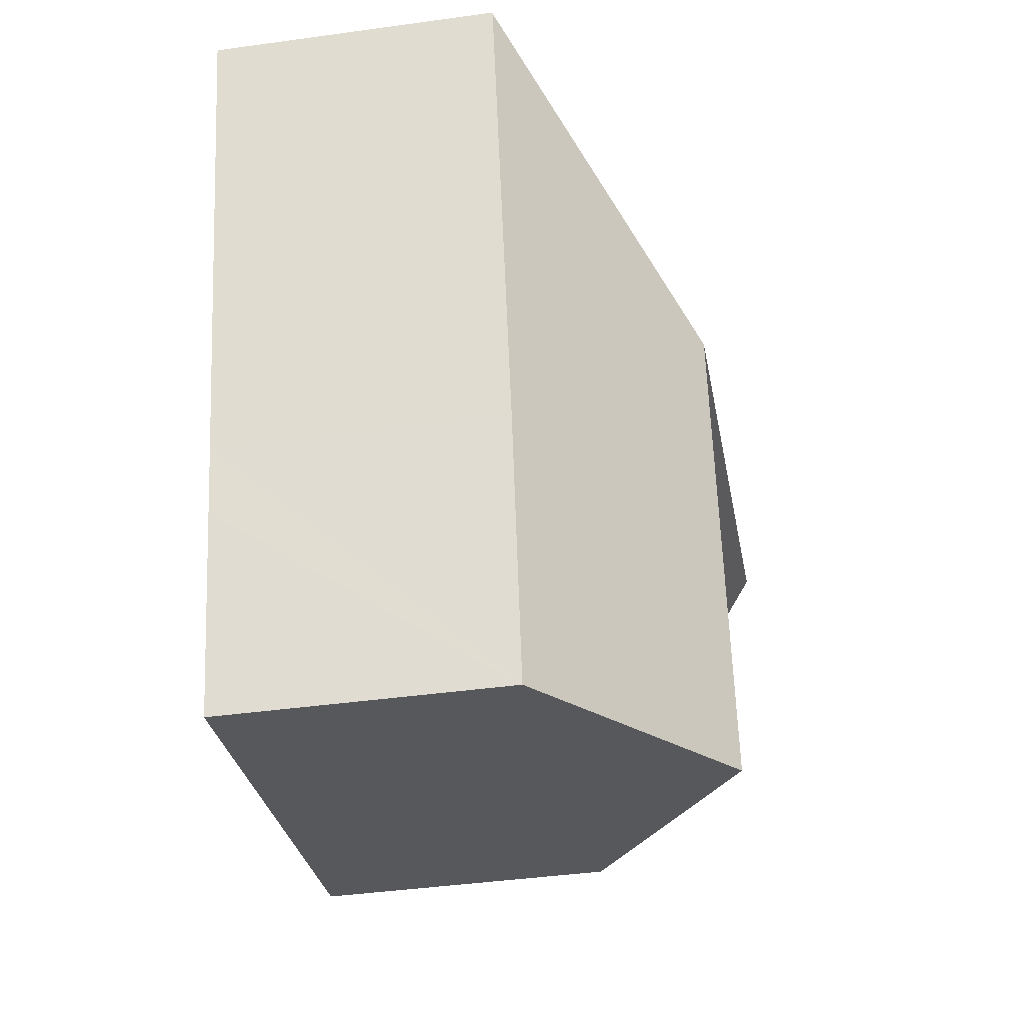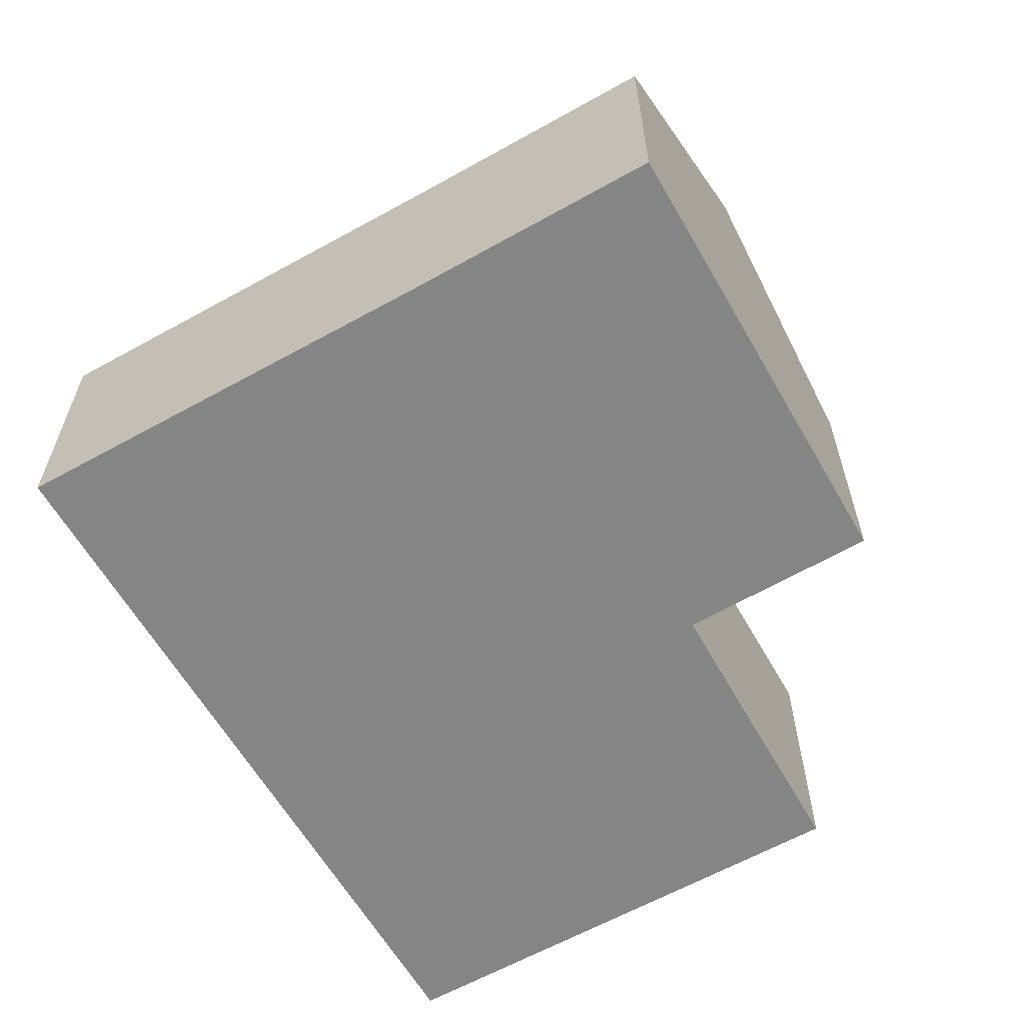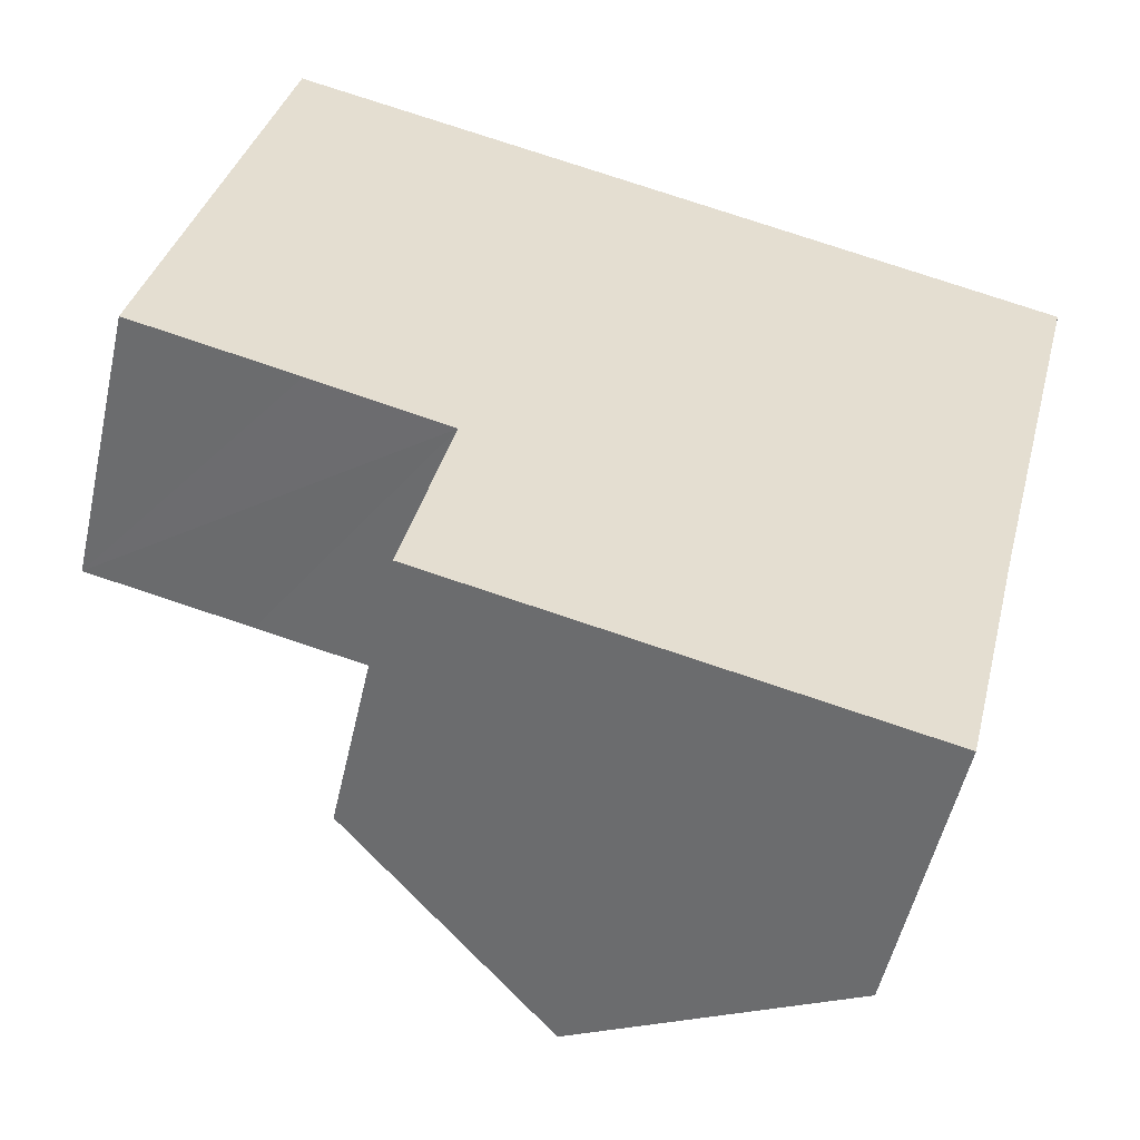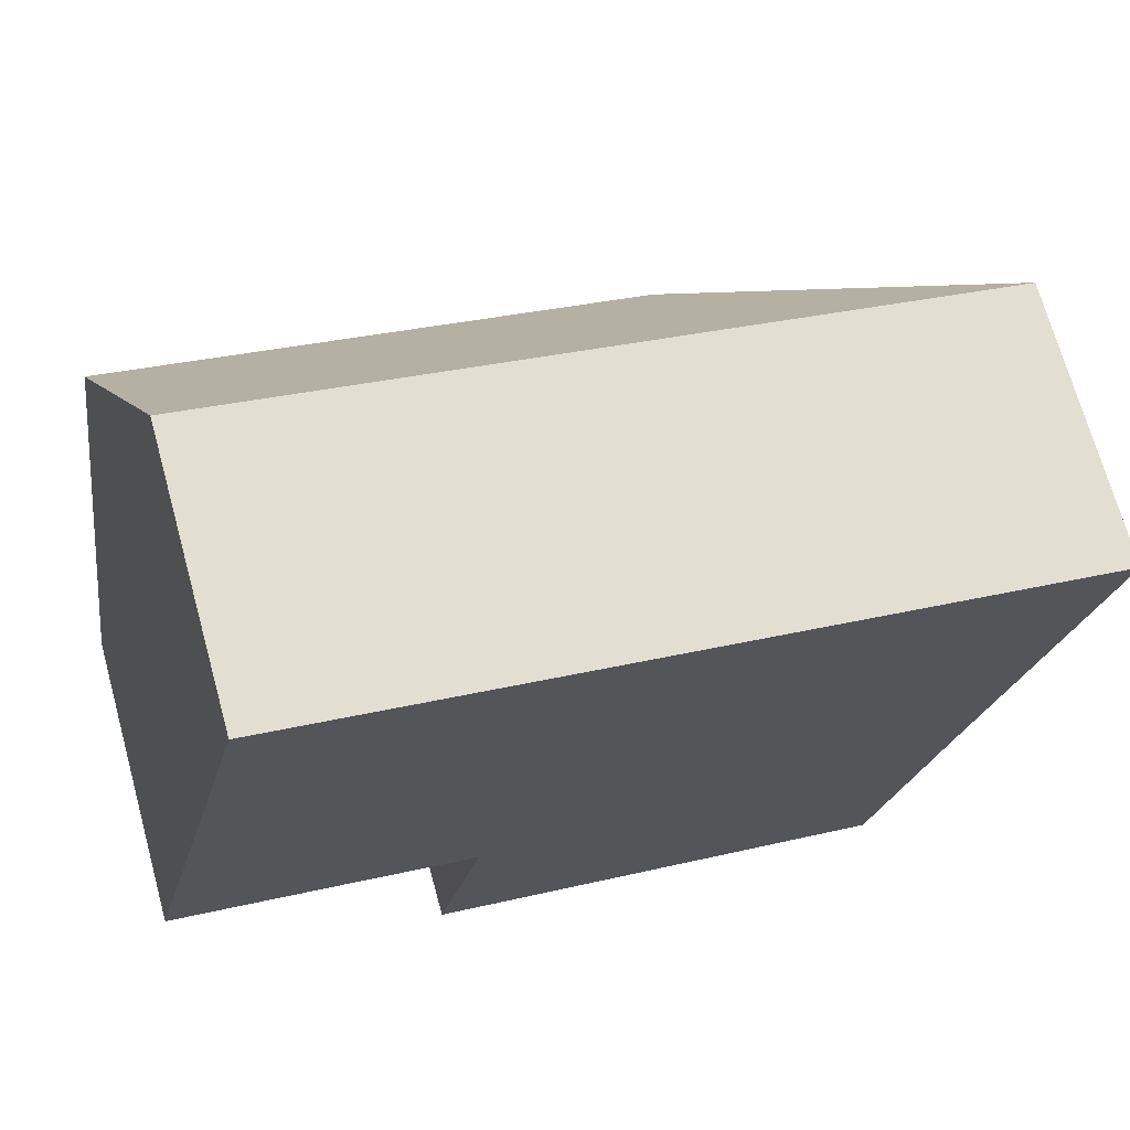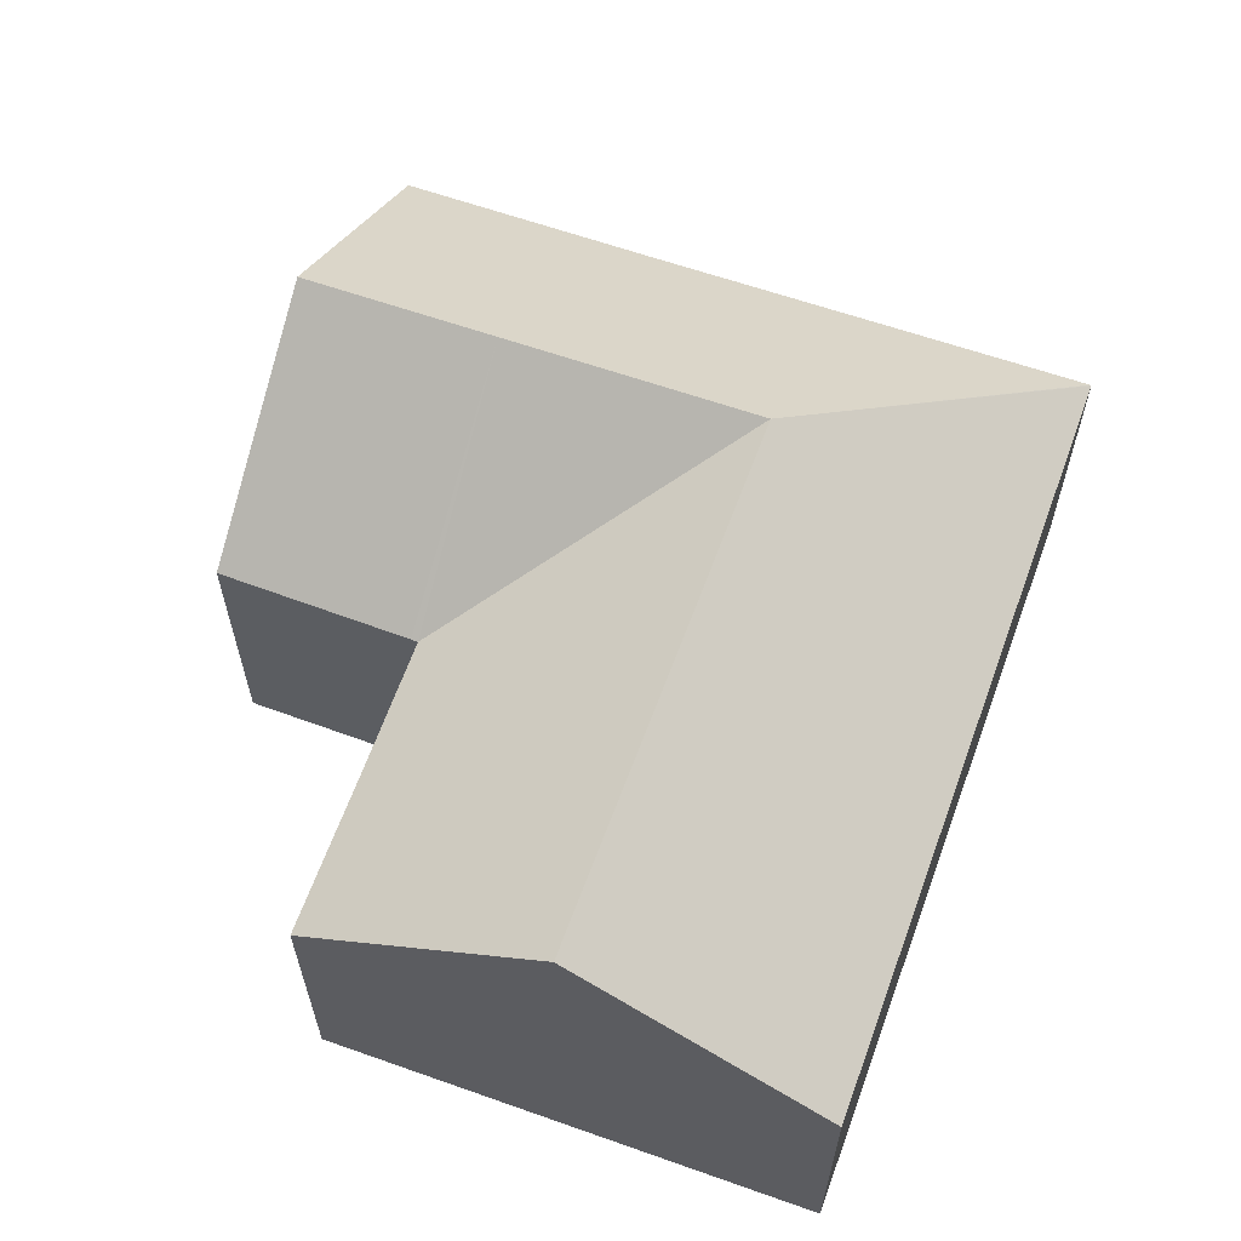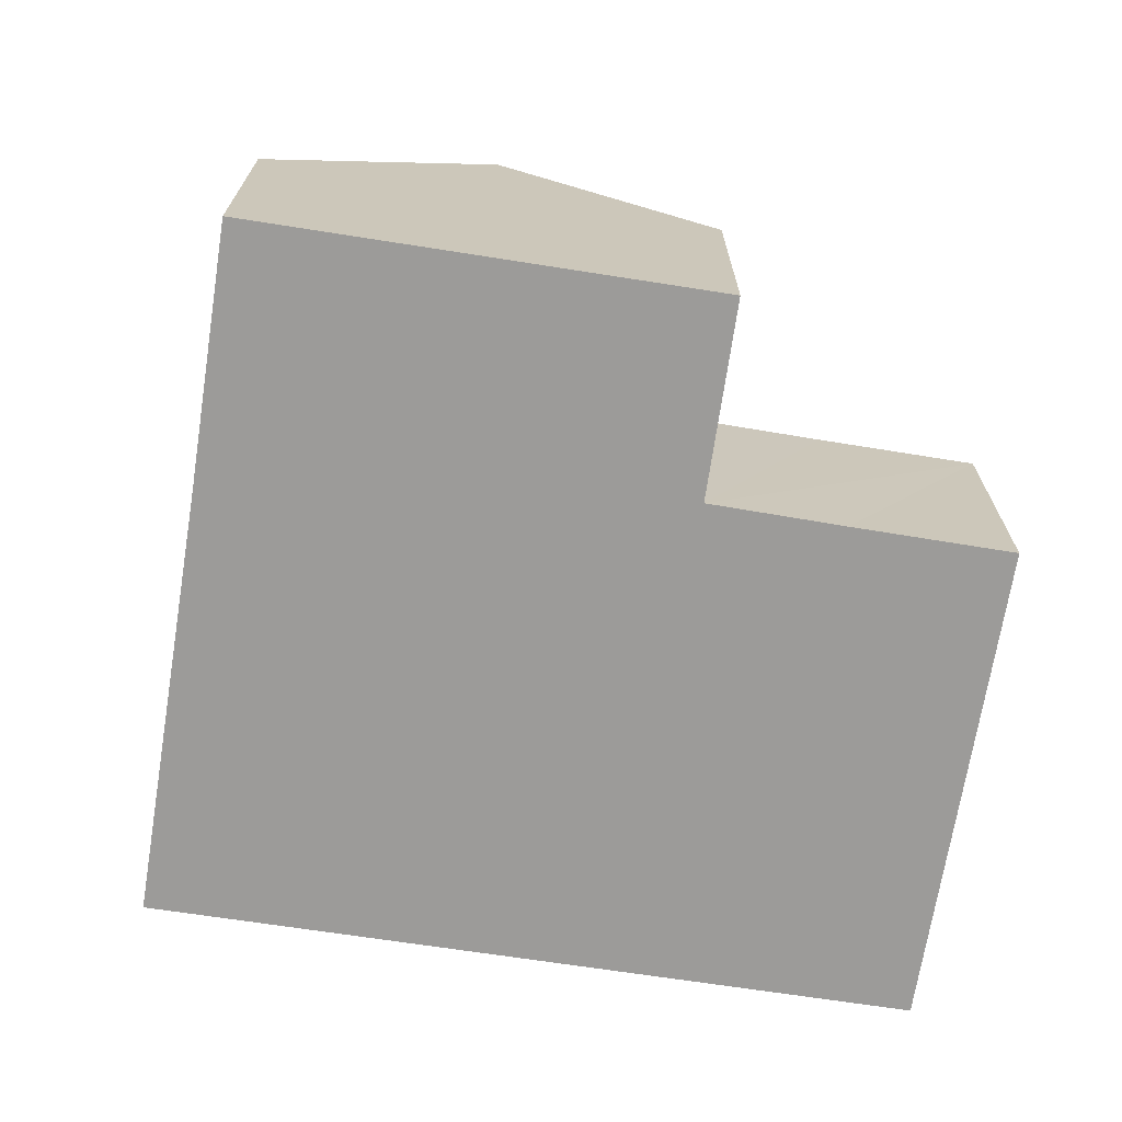
<metadata>
{"format":"obj","ext":"obj","renderer":"f3d","projection":"perspective","resolution":1024,"background":"white","views":[{"elev":-41.3,"azim":99.6,"up":"+Z"},{"elev":-61.8,"azim":133.3,"up":"+Y"},{"elev":-52.8,"azim":-12.6,"up":"+Z"},{"elev":70.1,"azim":-15.4,"up":"+Z"},{"elev":62.5,"azim":-56.6,"up":"+Y"},{"elev":-69.9,"azim":-175.4,"up":"+Y"}]}
</metadata>
<code>
v  11.84 8.838 2.337
v  8.259 5.52 8.448
v  17.77 5.52 6.203
v  7.032 8.838 3.473
v  6.198 5.52 8.935
v  3.15 5.52 9.655
v  1.179 8.838 4.855
v  2.388 5.52 9.835
v  2.16 6.145 8.897
v  17.76 5.535 6.179
v  15.59 5.547 -2.563
v  15.28 5.541 -3.843
v  14.36 5.523 -7.704
v  10.59 8.838 -2.736
v  9.646 8.838 -6.574
v  5.042 5.597 -5.469
v  5.922 5.554 -1.633
v  5.954 5.547 -1.494
v  5.816 5.549 -1.459
v  3.25 5.579 -0.805
v  0 5.602 3.43e-16
v  14.36 4.717e-16 -7.704
v  9.646 4.025e-16 -6.574
v  5.042 3.349e-16 -5.469
v  5.954 9.148e-17 -1.494
v  3.25 4.929e-17 -0.805
v  0 0 0
v  5.816 8.934e-17 -1.459
v  5.922 9.999e-17 -1.633
v  1.179 -2.973e-16 4.855
v  2.16 -5.448e-16 8.897
v  2.388 -6.022e-16 9.835
v  3.15 -5.912e-16 9.655
v  6.198 -5.471e-16 8.935
v  8.259 -5.173e-16 8.448
v  17.77 -3.798e-16 6.203
v  17.76 -3.784e-16 6.179
v  15.59 1.569e-16 -2.563
v  15.28 2.353e-16 -3.843
g defaultobject
f 1 2 3
f 2 1 4
f 2 4 5
f 5 4 6
f 6 4 7
f 6 7 8
f 8 7 9
f 1 3 10
f 11 1 10
f 1 11 12
f 1 12 13
f 1 13 14
f 14 13 15
f 16 14 15
f 14 16 17
f 14 17 18
f 18 4 1
f 4 18 19
f 4 19 20
f 4 20 7
f 7 20 21
f 1 14 18
f 22 15 13
f 15 22 16
f 16 22 23
f 16 23 24
f 25 19 18
f 19 25 20
f 20 25 21
f 21 25 26
f 21 26 27
f 26 25 28
f 24 17 16
f 17 24 18
f 18 24 25
f 25 24 29
f 27 7 21
f 7 27 9
f 9 27 30
f 9 30 31
f 9 31 8
f 8 31 32
f 32 6 8
f 6 32 5
f 5 32 2
f 2 32 3
f 3 32 33
f 3 33 34
f 3 34 35
f 3 35 36
f 36 10 3
f 10 36 11
f 11 36 37
f 11 37 38
f 11 38 12
f 12 38 13
f 13 38 39
f 13 39 22
f 30 26 25
f 26 30 27
f 25 26 28
f 35 37 36
f 37 35 38
f 38 35 34
f 38 34 33
f 38 33 32
f 38 32 39
f 39 32 31
f 39 31 22
f 22 31 30
f 22 30 25
f 22 25 23
f 23 25 29
f 23 29 24

</code>
